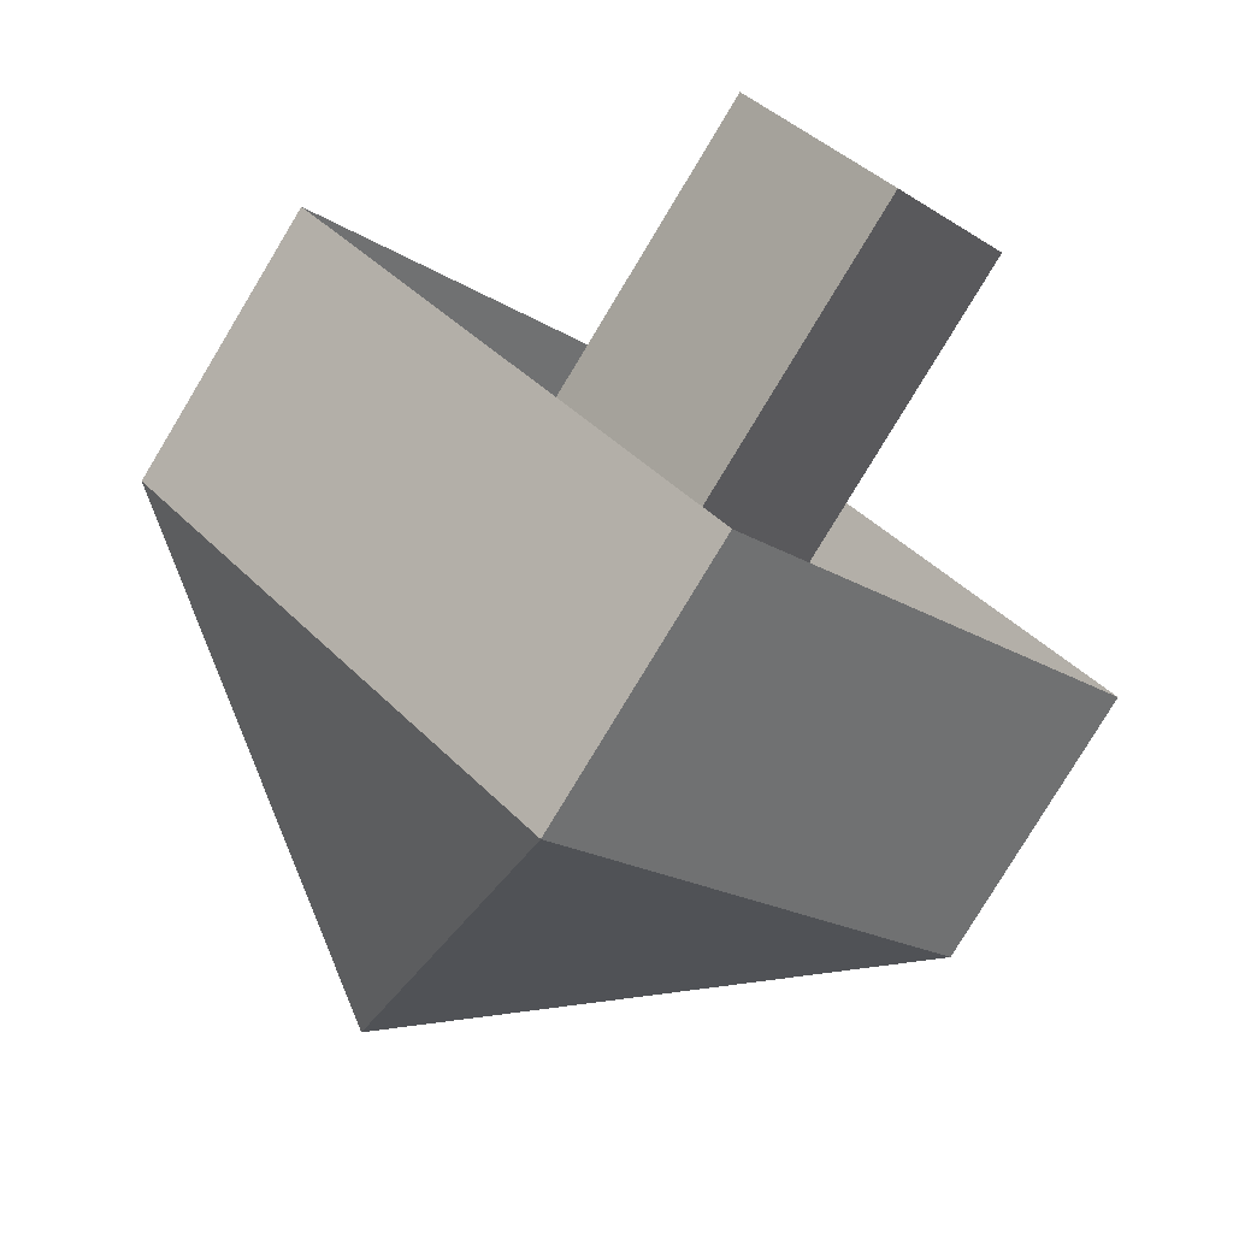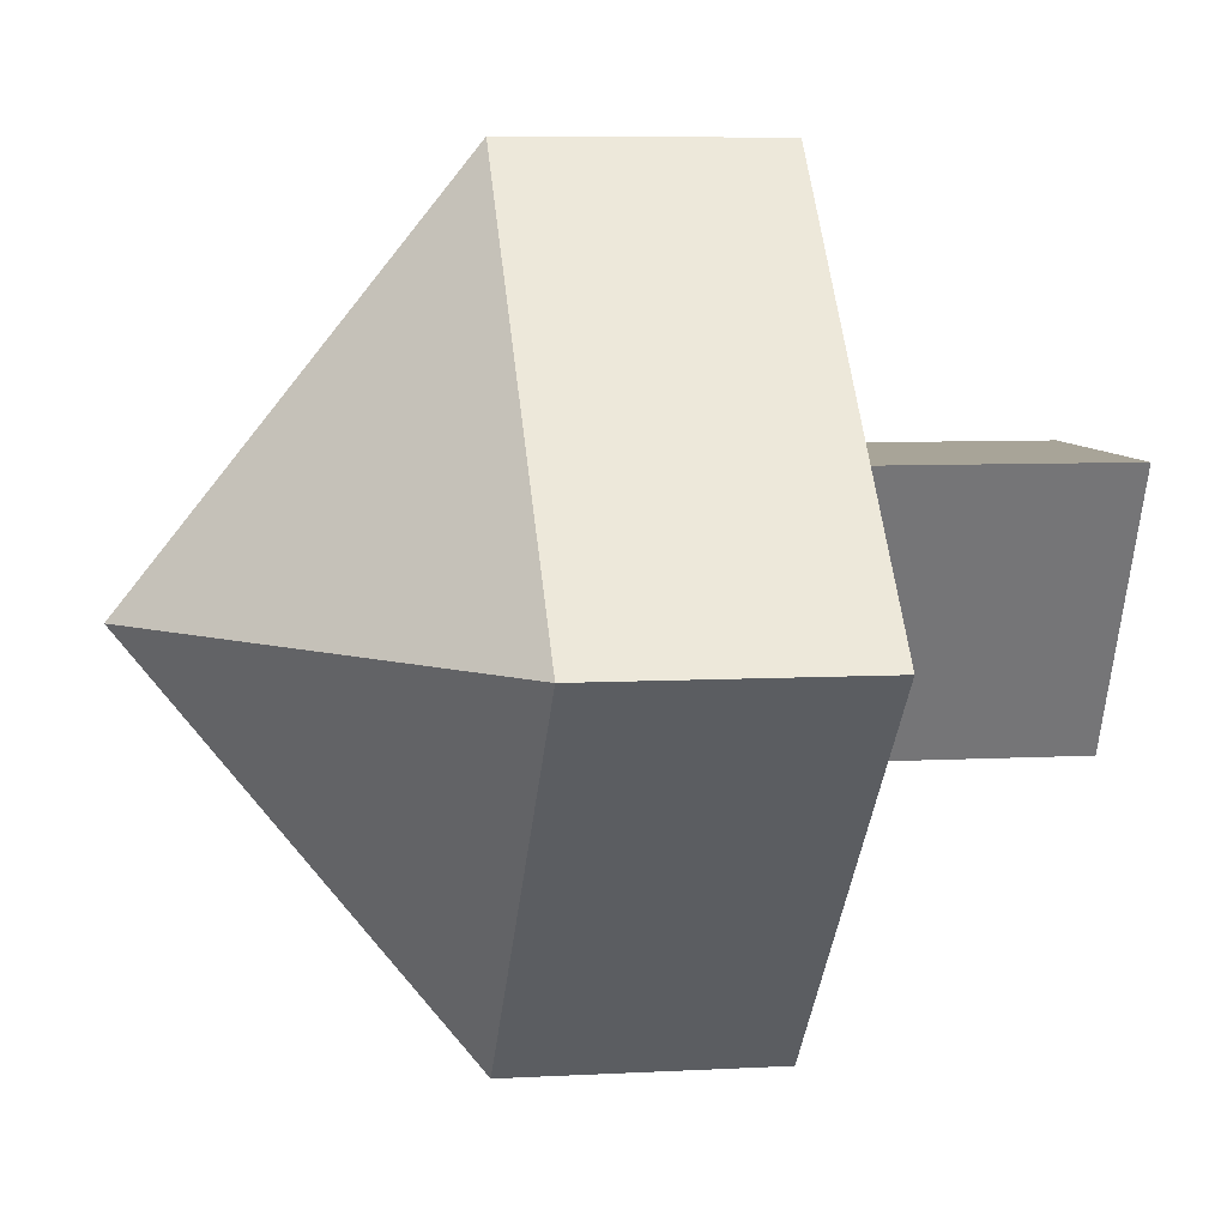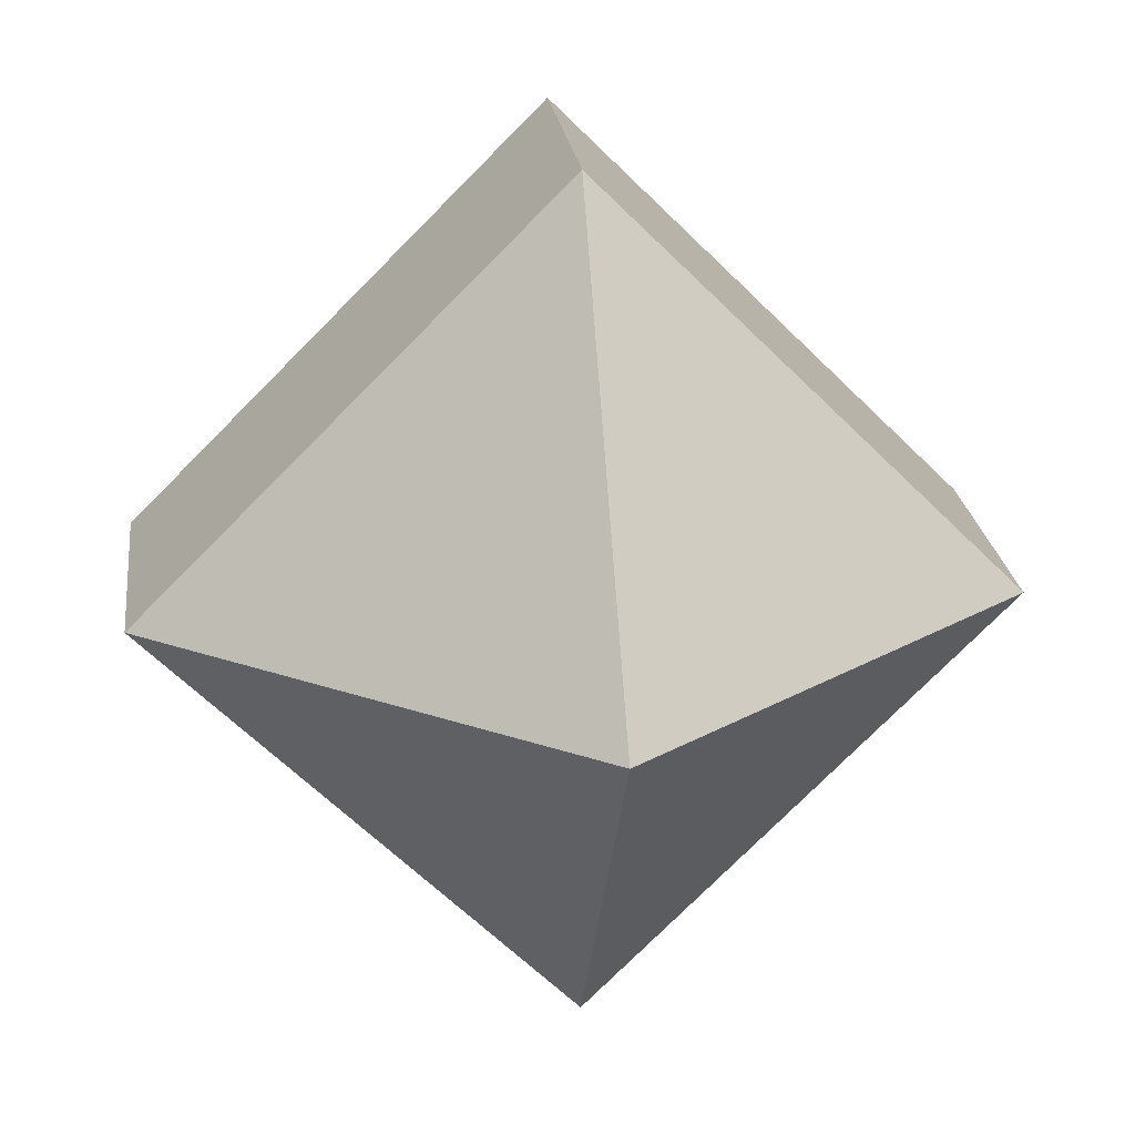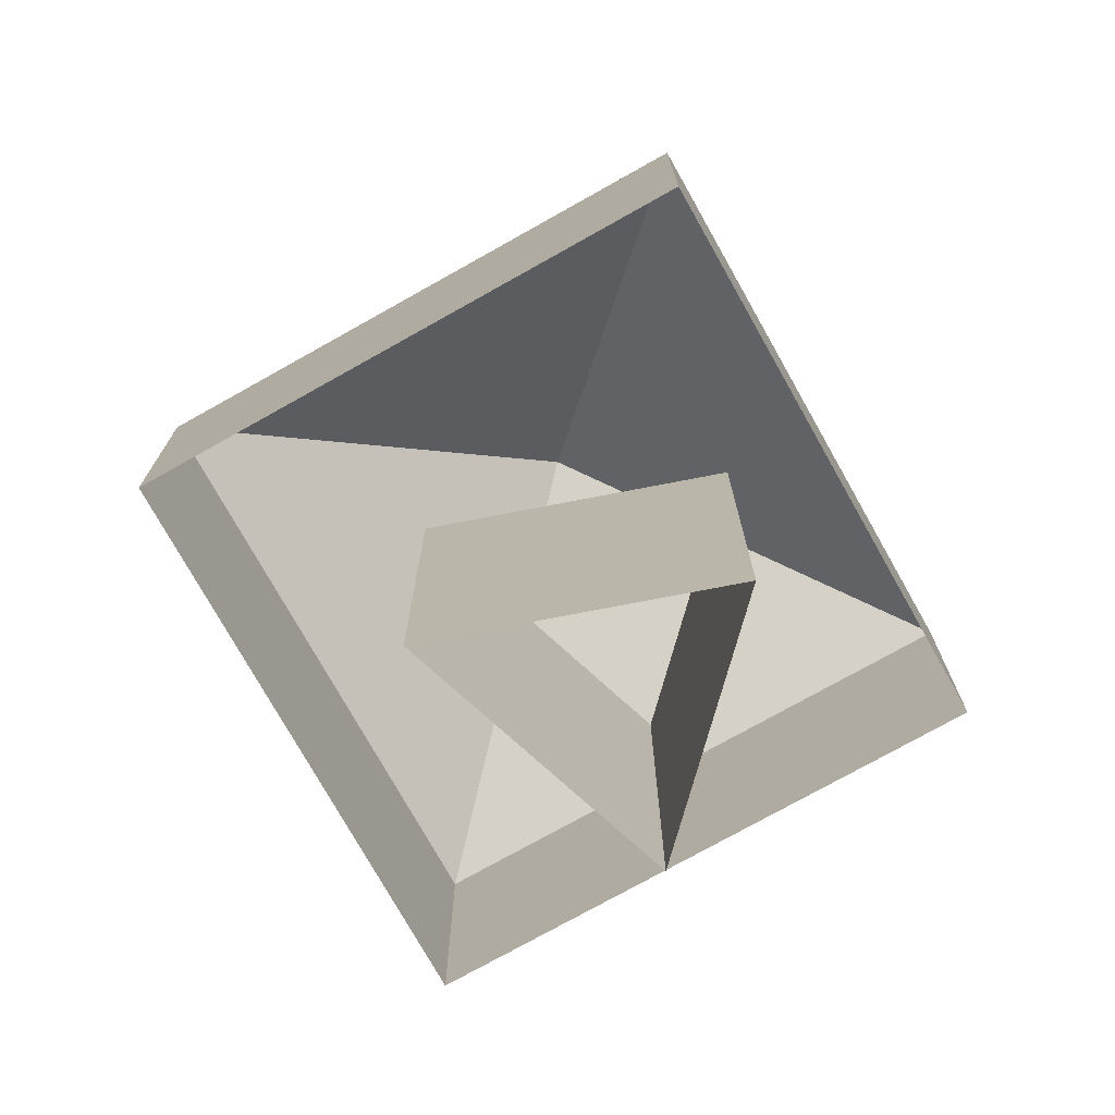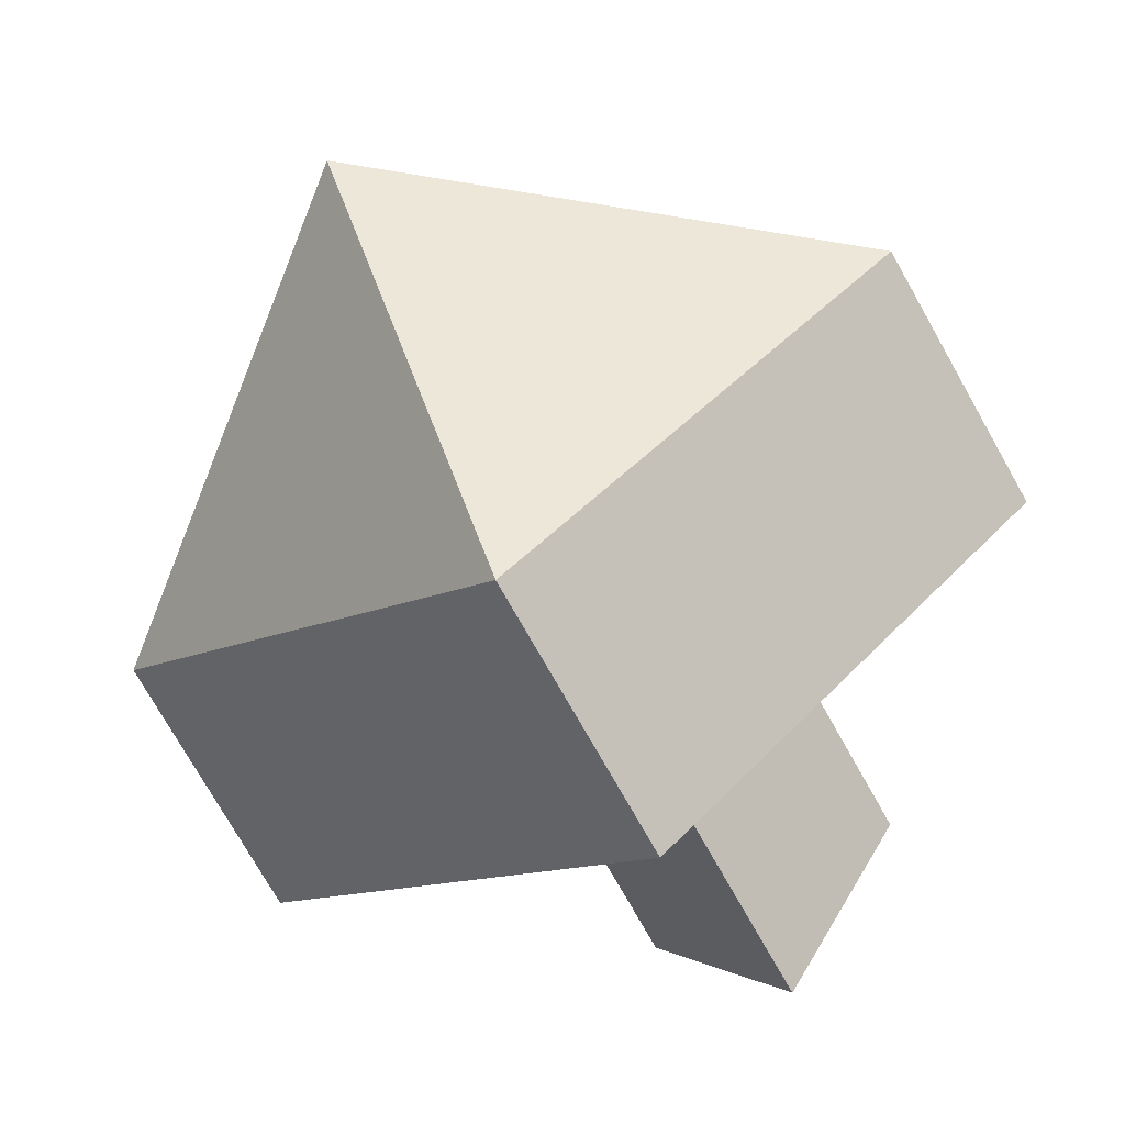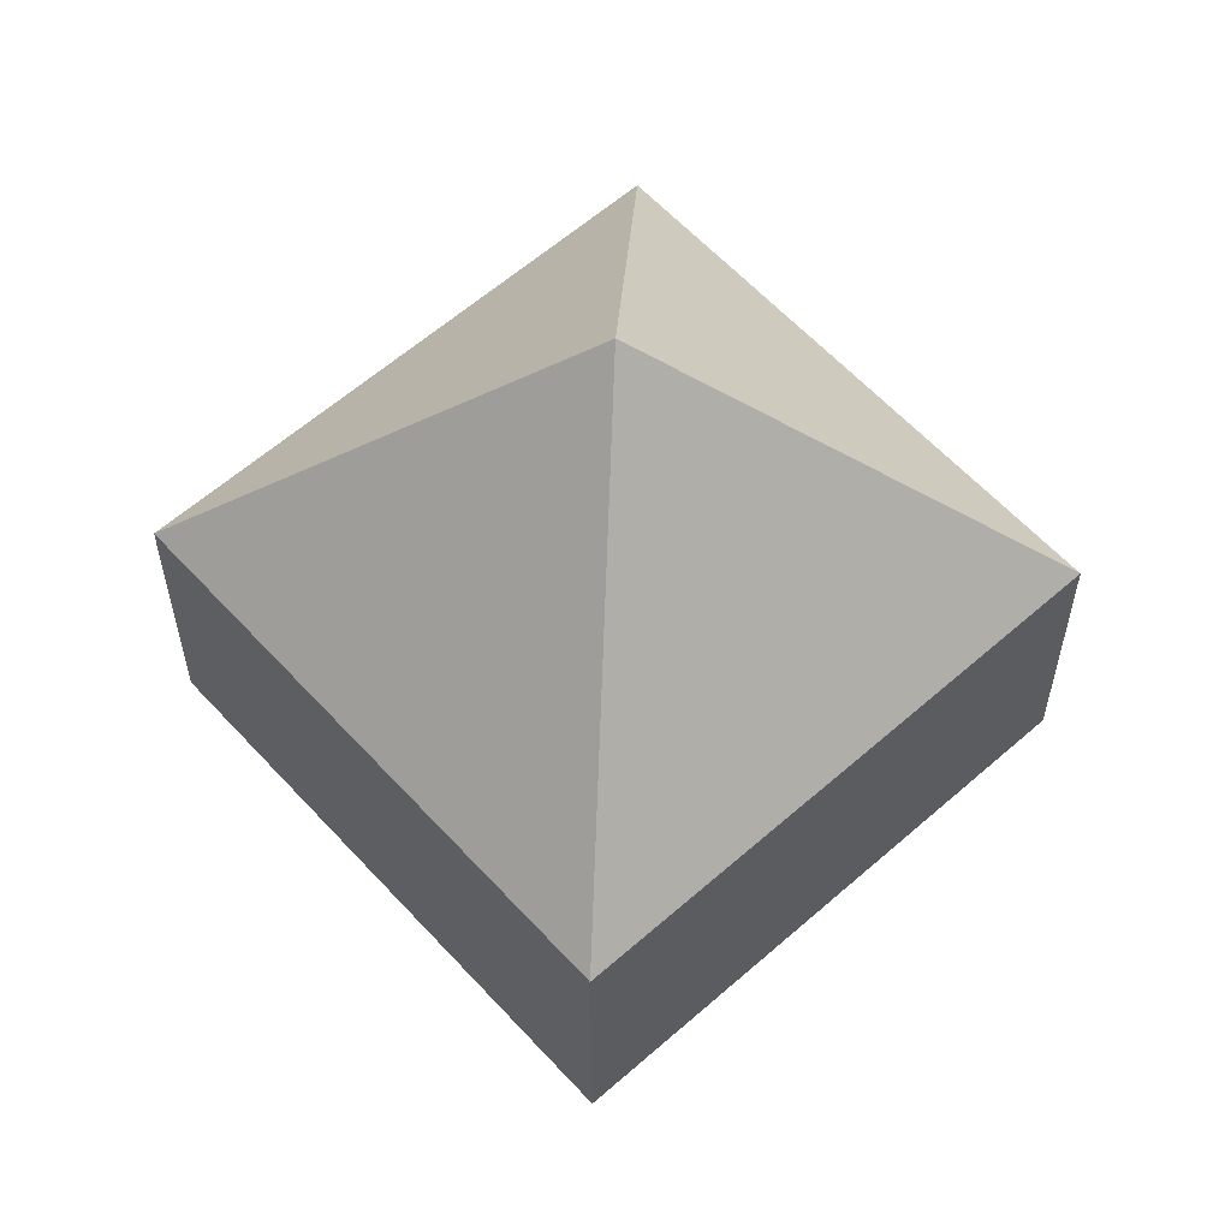
<metadata>
{"format":"obj","ext":"obj","renderer":"f3d","projection":"perspective","resolution":1024,"background":"white","views":[{"elev":-79.6,"azim":-31.1,"up":"+Z"},{"elev":7.0,"azim":-99.1,"up":"+Z"},{"elev":21.9,"azim":173.4,"up":"+Z"},{"elev":-75.3,"azim":-105.7,"up":"+Y"},{"elev":-75.0,"azim":-150.5,"up":"+Z"},{"elev":59.9,"azim":-177.1,"up":"+Y"}]}
</metadata>
<code>
g royal_medium_mushrooms2_lod02
v 1.47 1.978 -0.03701
v -0.03032 3.178 -0.037
v -0.03032 1.978 -1.537
v -0.03032 1.978 -1.537
v -0.03032 3.178 -0.037
v -1.53 1.978 -0.03701
v 1.47 1.978 -0.03701
v -0.03032 1.978 1.463
v -0.03032 3.178 -0.037
v -1.53 1.978 -0.03701
v -0.03032 3.178 -0.037
v -0.03032 1.978 1.463
v -1.53 1.978 -0.03701
v -0.03032 1.978 1.463
v -0.03032 0.9777 1.463
v -1.53 0.9777 -0.03701
v 1.47 0.9777 -0.03701
v -0.03032 0.9777 1.463
v -0.03032 1.978 1.463
v 1.47 1.978 -0.03701
v -0.03032 0.9777 -1.537
v 1.47 0.9777 -0.03701
v 1.47 1.978 -0.03701
v -0.03032 1.978 -1.537
v -1.53 1.978 -0.03701
v -1.53 0.9777 -0.03701
v -0.03032 0.9777 -1.537
v -0.03032 1.978 -1.537
v 0.4697 -0.02233 0.463
v 0.4697 1.478 0.463
v -0.03032 1.478 -0.537
v -0.03032 -0.02233 -0.537
v -0.03032 -0.02233 -0.537
v -0.03032 1.478 -0.537
v -0.5303 1.478 0.463
v -0.5303 -0.02233 0.463
v -0.5303 -0.02233 0.463
v -0.5303 1.478 0.463
v 0.4697 1.478 0.463
v 0.4697 -0.02233 0.463
g royal_medium_mushrooms2_lod02_0
f 3 2 1
f 6 5 4
f 9 8 7
f 12 11 10
f 15 14 13
f 16 15 13
f 19 18 17
f 20 19 17
f 23 22 21
f 24 23 21
f 27 26 25
f 28 27 25
g royal_medium_mushrooms2_lod02_1
f 31 30 29
f 32 31 29
f 35 34 33
f 36 35 33
f 39 38 37
f 40 39 37

</code>
